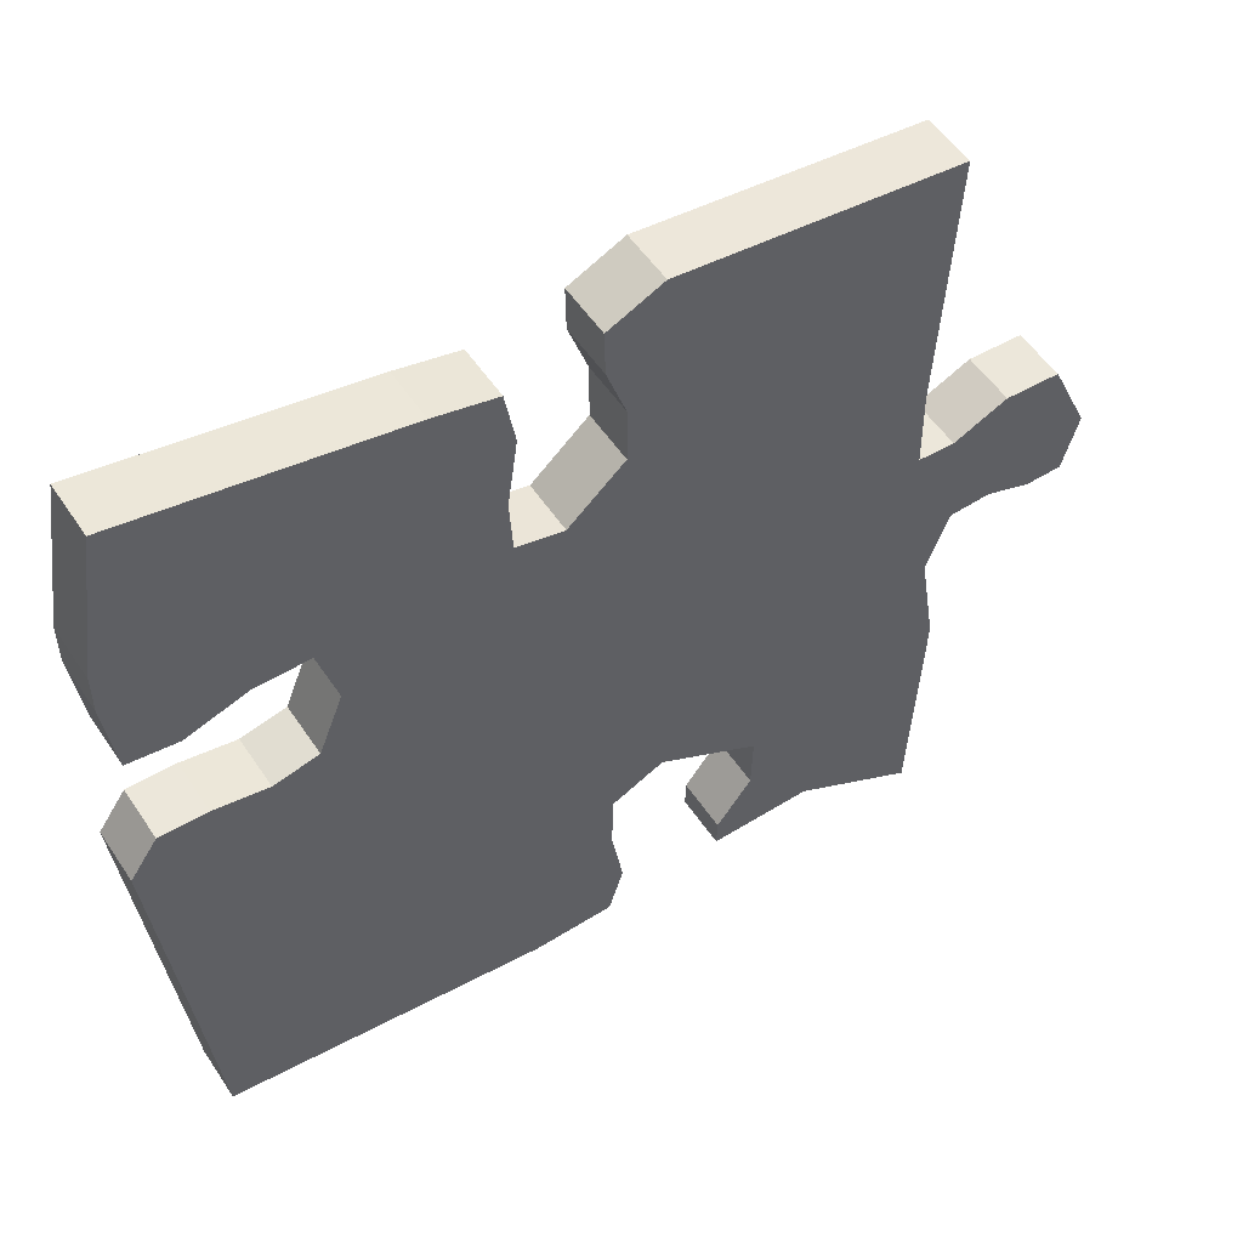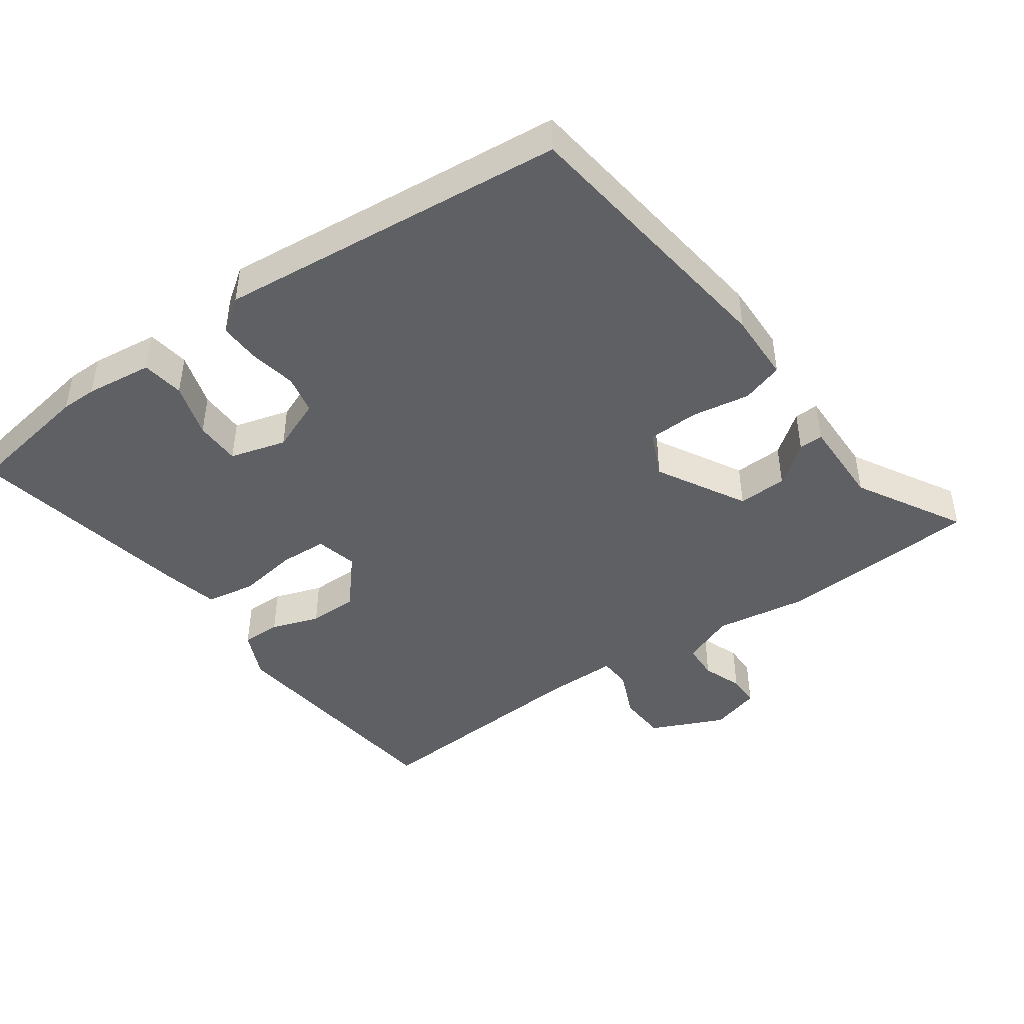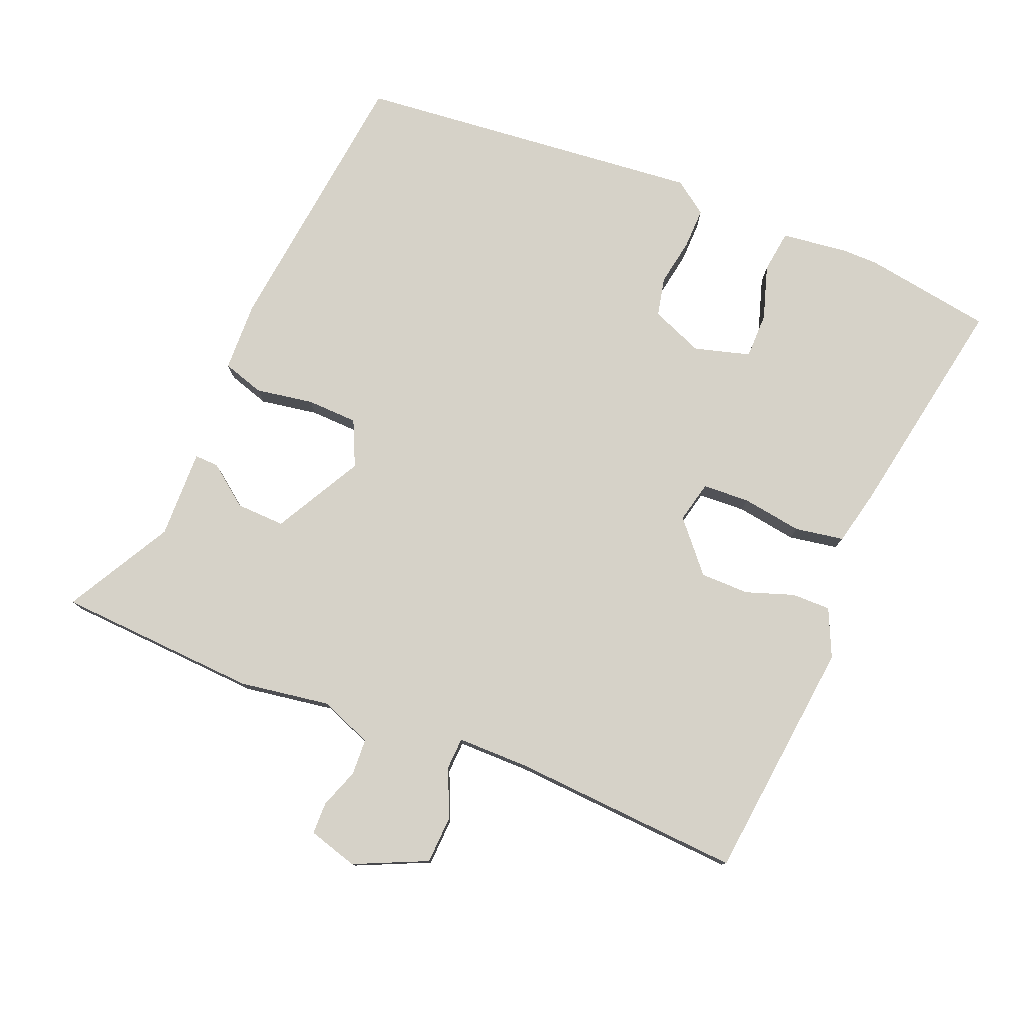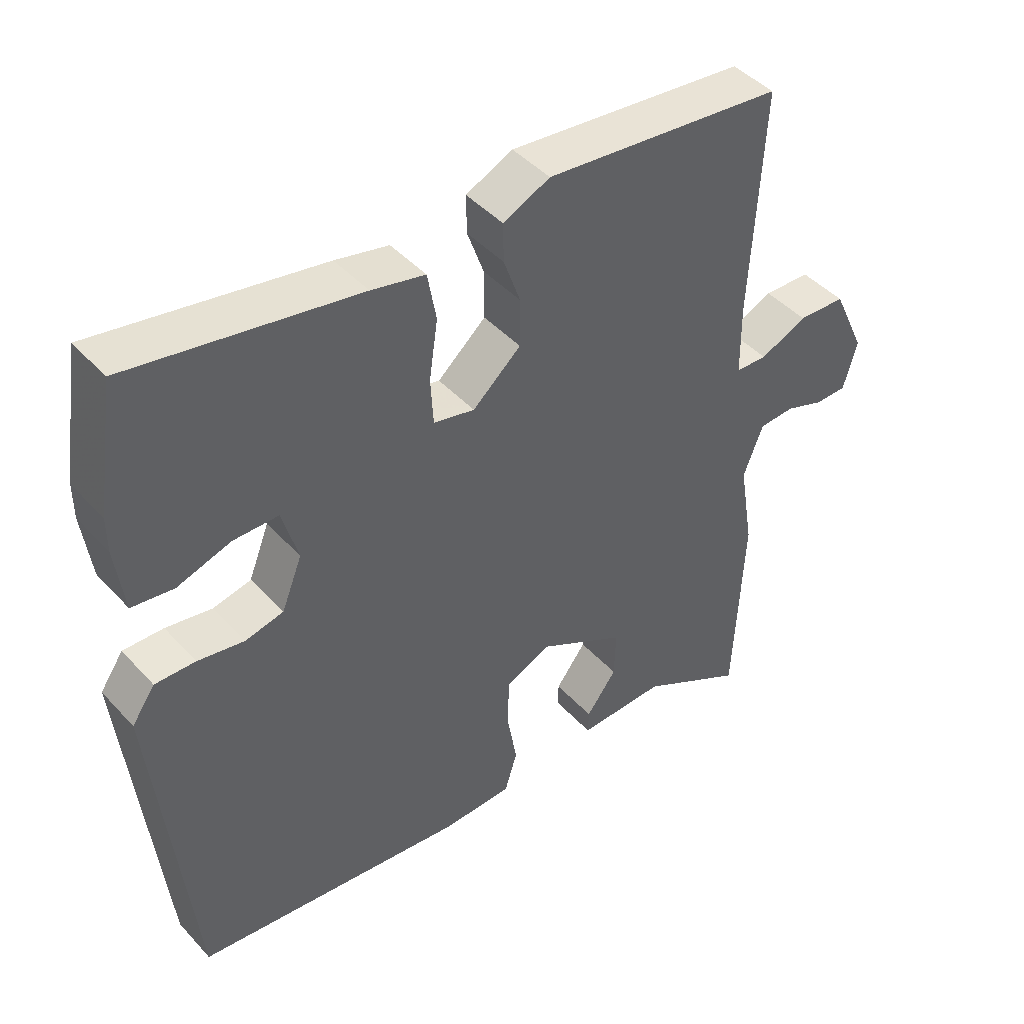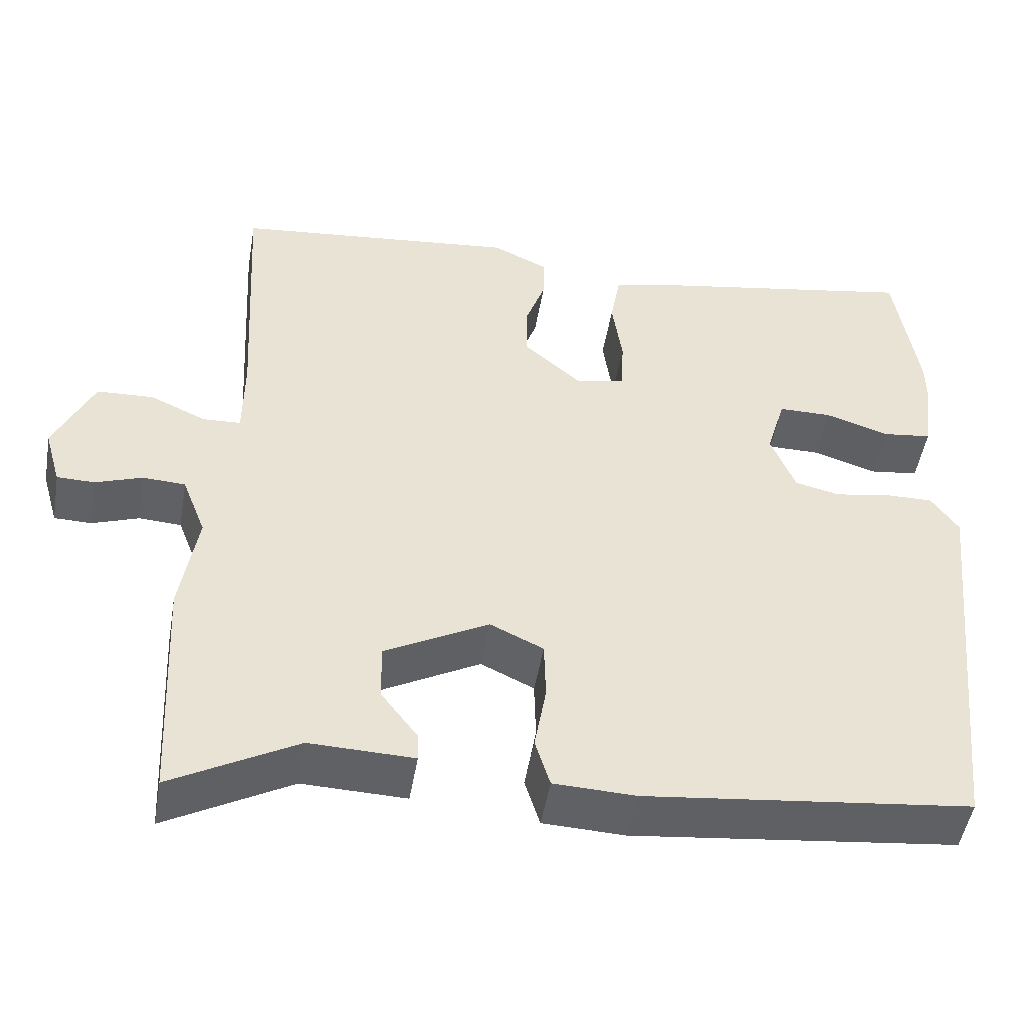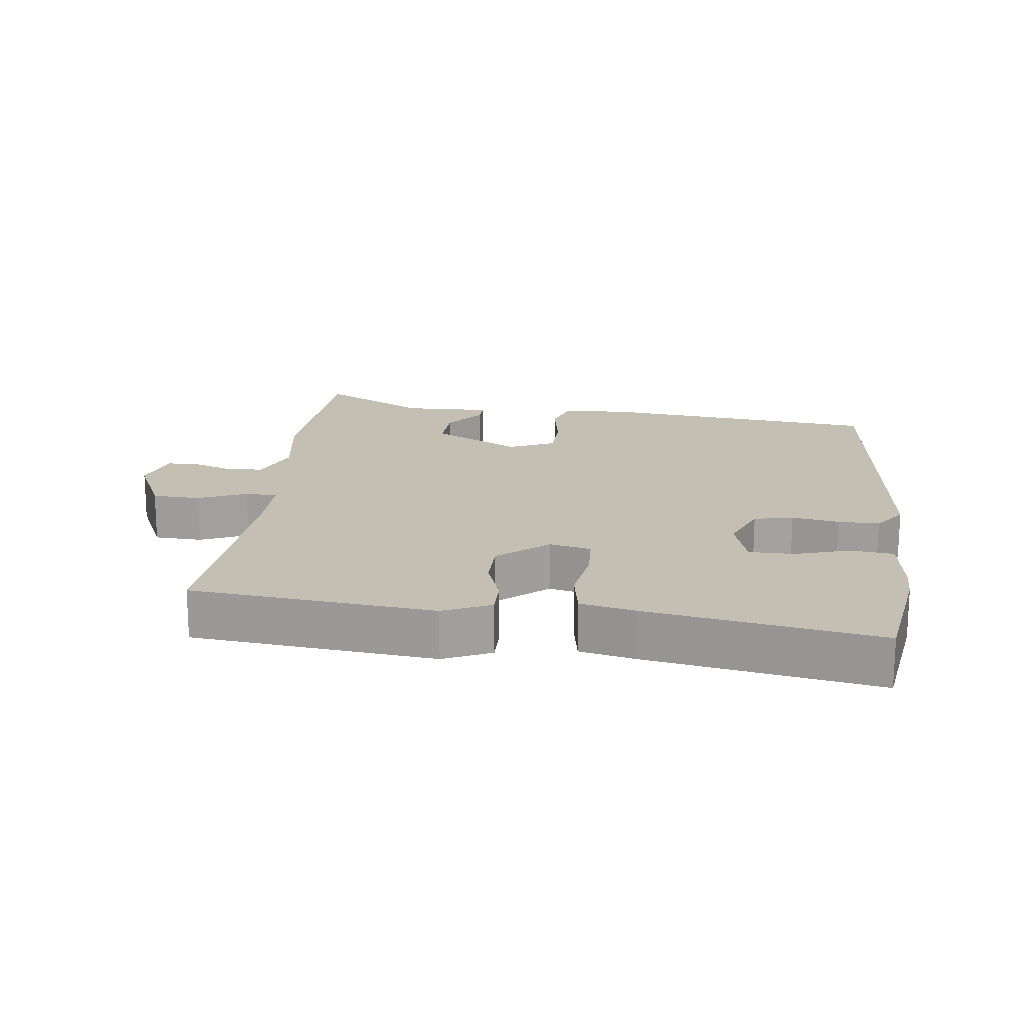
<metadata>
{"format":"obj","ext":"obj","renderer":"f3d","projection":"perspective","resolution":1024,"background":"white","views":[{"elev":53.2,"azim":147.1,"up":"+Z"},{"elev":-44.7,"azim":126.0,"up":"+Y"},{"elev":78.3,"azim":-67.4,"up":"+Y"},{"elev":44.4,"azim":140.9,"up":"+Z"},{"elev":-49.1,"azim":-9.6,"up":"+Z"},{"elev":17.7,"azim":7.2,"up":"+Y"}]}
</metadata>
<code>
v 0.471 0.07 -0.497
v 0.057 0.07 -0.543
v -0.047 0.07 -0.539
v -0.066 0.07 -0.477
v -0.051 0.07 -0.391
v -0.053 0.07 -0.315
v -0.121 0.07 -0.283
v -0.253 0.07 -0.354
v -0.251 0.07 -0.427
v -0.205 0.07 -0.488
v -0.204 0.07 -0.524
v -0.336 0.07 -0.52
v -0.495 0.07 -0.607
v -0.51 0.07 -0.306
v -0.488 0.07 -0.171
v -0.518 0.07 -0.093
v -0.572 0.07 -0.09
v -0.631 0.07 -0.111
v -0.679 0.07 -0.11
v -0.7 0.07 -0.036
v -0.65 0.07 0.072
v -0.578 0.07 0.075
v -0.507 0.07 0.043
v -0.459 0.07 0.045
v -0.458 0.07 0.152
v -0.477 0.07 0.496
v -0.116 0.07 0.533
v -0.045 0.07 0.5
v -0.046 0.07 0.442
v -0.071 0.07 0.371
v -0.071 0.07 0.298
v 0.002 0.07 0.234
v 0.064 0.07 0.248
v 0.068 0.07 0.318
v 0.055 0.07 0.408
v 0.068 0.07 0.481
v 0.149 0.07 0.499
v 0.491 0.07 0.559
v 0.52 0.07 0.368
v 0.52 0.07 0.315
v 0.507 0.07 0.215
v 0.444 0.07 0.207
v 0.363 0.07 0.233
v 0.295 0.07 0.233
v 0.271 0.07 0.15
v 0.302 0.07 0.072
v 0.36 0.07 0.059
v 0.43 0.07 0.071
v 0.491 0.07 0.072
v 0.526 0.07 0.022
v 0.471 0 -0.497
v 0.057 0 -0.543
v -0.047 0 -0.539
v -0.066 0 -0.477
v -0.051 0 -0.391
v -0.053 0 -0.315
v -0.121 0 -0.283
v -0.253 0 -0.354
v -0.251 0 -0.427
v -0.205 0 -0.488
v -0.204 0 -0.524
v -0.336 0 -0.52
v -0.495 0 -0.607
v -0.51 0 -0.306
v -0.488 0 -0.171
v -0.518 0 -0.093
v -0.572 0 -0.09
v -0.631 0 -0.111
v -0.679 0 -0.11
v -0.7 0 -0.036
v -0.65 0 0.072
v -0.578 0 0.075
v -0.507 0 0.043
v -0.459 0 0.045
v -0.458 0 0.152
v -0.477 0 0.496
v -0.116 0 0.533
v -0.045 0 0.5
v -0.046 0 0.442
v -0.071 0 0.371
v -0.071 0 0.298
v 0.002 0 0.234
v 0.064 0 0.248
v 0.068 0 0.318
v 0.055 0 0.408
v 0.068 0 0.481
v 0.149 0 0.499
v 0.491 0 0.559
v 0.52 0 0.368
v 0.52 0 0.315
v 0.507 0 0.215
v 0.444 0 0.207
v 0.363 0 0.233
v 0.295 0 0.233
v 0.271 0 0.15
v 0.302 0 0.072
v 0.36 0 0.059
v 0.43 0 0.071
v 0.491 0 0.072
v 0.526 0 0.022
f 3 4 5
f 2 3 5
f 1 2 5
f 50 1 5
f 49 50 5
f 48 49 5
f 47 48 5
f 46 47 5 6
f 45 46 6 7
f 44 45 7 8
f 41 42 43
f 40 41 43
f 39 40 43
f 38 39 43
f 37 38 43
f 36 37 43
f 35 36 43
f 34 35 43 44
f 33 34 44
f 32 33 44 8
f 28 29 30
f 27 28 30
f 26 27 30
f 25 26 30
f 24 25 30 31
f 21 22 23
f 20 21 23
f 19 20 23
f 18 19 23
f 17 18 23
f 16 17 23 24
f 31 32 8
f 24 31 8
f 16 24 8
f 15 16 8
f 9 10 11 12
f 13 14 15
f 12 13 15
f 9 12 15
f 8 9 15
f 55 54 53
f 55 53 52
f 55 52 51
f 55 51 100
f 55 100 99
f 55 99 98
f 55 98 97
f 56 55 97 96
f 57 56 96 95
f 58 57 95 94
f 93 92 91
f 93 91 90
f 93 90 89
f 93 89 88
f 93 88 87
f 93 87 86
f 93 86 85
f 94 93 85 84
f 94 84 83
f 58 94 83 82
f 80 79 78
f 80 78 77
f 80 77 76
f 80 76 75
f 81 80 75 74
f 73 72 71
f 73 71 70
f 73 70 69
f 73 69 68
f 73 68 67
f 74 73 67 66
f 58 82 81
f 58 81 74
f 58 74 66
f 58 66 65
f 62 61 60 59
f 65 64 63
f 65 63 62
f 65 62 59
f 65 59 58
f 1 51 52 2
f 2 52 53 3
f 3 53 54 4
f 4 54 55 5
f 5 55 56 6
f 6 56 57 7
f 7 57 58 8
f 8 58 59 9
f 9 59 60 10
f 10 60 61 11
f 11 61 62 12
f 12 62 63 13
f 13 63 64 14
f 14 64 65 15
f 15 65 66 16
f 16 66 67 17
f 17 67 68 18
f 18 68 69 19
f 19 69 70 20
f 20 70 71 21
f 21 71 72 22
f 22 72 73 23
f 23 73 74 24
f 24 74 75 25
f 25 75 76 26
f 26 76 77 27
f 27 77 78 28
f 28 78 79 29
f 29 79 80 30
f 30 80 81 31
f 31 81 82 32
f 32 82 83 33
f 33 83 84 34
f 34 84 85 35
f 35 85 86 36
f 36 86 87 37
f 37 87 88 38
f 38 88 89 39
f 39 89 90 40
f 40 90 91 41
f 41 91 92 42
f 42 92 93 43
f 43 93 94 44
f 44 94 95 45
f 45 95 96 46
f 46 96 97 47
f 47 97 98 48
f 48 98 99 49
f 49 99 100 50
f 50 100 51 1

</code>
